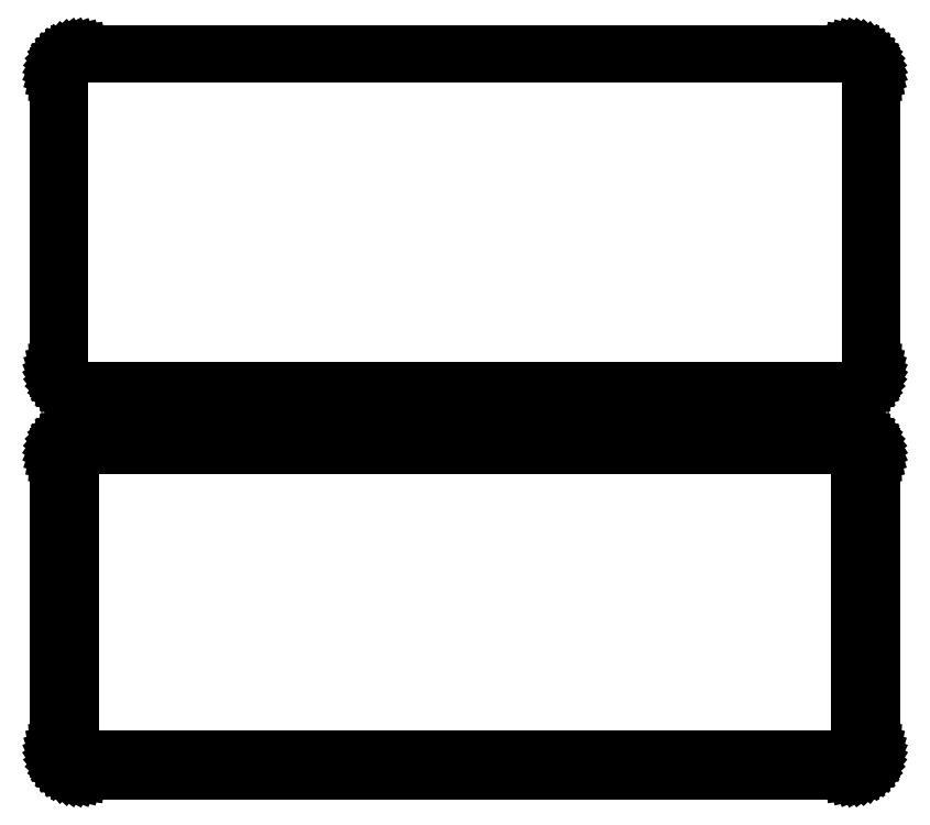
<metadata>
{"format":"dxf","ext":"dxf","renderer":"ezdxf+matplotlib","layout":"modelspace","background":"white","min_lineweight":24,"dpi":150}
</metadata>
<code>
0
SECTION
2
ENTITIES
0
LINE
8
0
10
85.94
20
214.6
11
86.55
21
214.7
0
LINE
8
0
10
86.55
20
214.7
11
87.13
21
215
0
LINE
8
0
10
87.13
20
215
11
87.68
21
215.3
0
LINE
8
0
10
87.68
20
215.3
11
88.19
21
215.6
0
LINE
8
0
10
88.19
20
215.6
11
88.64
21
216.1
0
LINE
8
0
10
88.64
20
216.1
11
89.05
21
216.6
0
LINE
8
0
10
89.05
20
216.6
11
89.38
21
217.1
0
LINE
8
0
10
89.38
20
217.1
11
89.65
21
217.7
0
LINE
8
0
10
89.65
20
217.7
11
89.84
21
218.3
0
LINE
8
0
10
89.84
20
218.3
11
89.96
21
218.9
0
LINE
8
0
10
89.96
20
218.9
11
90
21
219.5
0
LINE
8
0
10
90
20
219.5
11
90
21
284.5
0
LINE
8
0
10
90
20
284.5
11
89.96
21
285.1
0
LINE
8
0
10
89.96
20
285.1
11
89.84
21
285.7
0
LINE
8
0
10
89.84
20
285.7
11
89.65
21
286.3
0
LINE
8
0
10
89.65
20
286.3
11
89.38
21
286.9
0
LINE
8
0
10
89.38
20
286.9
11
89.05
21
287.4
0
LINE
8
0
10
89.05
20
287.4
11
88.64
21
287.9
0
LINE
8
0
10
88.64
20
287.9
11
88.19
21
288.4
0
LINE
8
0
10
88.19
20
288.4
11
87.68
21
288.7
0
LINE
8
0
10
87.68
20
288.7
11
87.13
21
289
0
LINE
8
0
10
87.13
20
289
11
86.55
21
289.3
0
LINE
8
0
10
86.55
20
289.3
11
85.94
21
289.4
0
LINE
8
0
10
85.94
20
289.4
11
85.31
21
289.5
0
LINE
8
0
10
85.31
20
289.5
11
-85.31
21
289.5
0
LINE
8
0
10
-85.31
20
289.5
11
-85.94
21
289.4
0
LINE
8
0
10
-85.94
20
289.4
11
-86.55
21
289.3
0
LINE
8
0
10
-86.55
20
289.3
11
-87.13
21
289
0
LINE
8
0
10
-87.13
20
289
11
-87.68
21
288.7
0
LINE
8
0
10
-87.68
20
288.7
11
-88.19
21
288.4
0
LINE
8
0
10
-88.19
20
288.4
11
-88.64
21
287.9
0
LINE
8
0
10
-88.64
20
287.9
11
-89.05
21
287.4
0
LINE
8
0
10
-89.05
20
287.4
11
-89.38
21
286.9
0
LINE
8
0
10
-89.38
20
286.9
11
-89.65
21
286.3
0
LINE
8
0
10
-89.65
20
286.3
11
-89.84
21
285.7
0
LINE
8
0
10
-89.84
20
285.7
11
-89.96
21
285.1
0
LINE
8
0
10
-89.96
20
285.1
11
-90
21
284.5
0
LINE
8
0
10
-90
20
284.5
11
-90
21
219.5
0
LINE
8
0
10
-90
20
219.5
11
-89.96
21
218.9
0
LINE
8
0
10
-89.96
20
218.9
11
-89.84
21
218.3
0
LINE
8
0
10
-89.84
20
218.3
11
-89.65
21
217.7
0
LINE
8
0
10
-89.65
20
217.7
11
-89.38
21
217.1
0
LINE
8
0
10
-89.38
20
217.1
11
-89.05
21
216.6
0
LINE
8
0
10
-89.05
20
216.6
11
-88.64
21
216.1
0
LINE
8
0
10
-88.64
20
216.1
11
-88.19
21
215.6
0
LINE
8
0
10
-88.19
20
215.6
11
-87.68
21
215.3
0
LINE
8
0
10
-87.68
20
215.3
11
-87.13
21
215
0
LINE
8
0
10
-87.13
20
215
11
-86.55
21
214.7
0
LINE
8
0
10
-86.55
20
214.7
11
-85.94
21
214.6
0
LINE
8
0
10
-85.94
20
214.6
11
-85.31
21
214.5
0
LINE
8
0
10
-85.31
20
214.5
11
85.31
21
214.5
0
LINE
8
0
10
85.31
20
214.5
11
85.94
21
214.6
0
LINE
8
0
10
-85.04
20
215.2
11
-85.61
21
215.3
0
LINE
8
0
10
-85.61
20
215.3
11
-86.16
21
215.4
0
LINE
8
0
10
-86.16
20
215.4
11
-86.7
21
215.6
0
LINE
8
0
10
-86.7
20
215.6
11
-87.2
21
215.9
0
LINE
8
0
10
-87.2
20
215.9
11
-87.67
21
216.2
0
LINE
8
0
10
-87.67
20
216.2
11
-88.09
21
216.6
0
LINE
8
0
10
-88.09
20
216.6
11
-88.45
21
217.1
0
LINE
8
0
10
-88.45
20
217.1
11
-88.76
21
217.5
0
LINE
8
0
10
-88.76
20
217.5
11
-89.01
21
218.1
0
LINE
8
0
10
-89.01
20
218.1
11
-89.18
21
218.6
0
LINE
8
0
10
-89.18
20
218.6
11
-89.29
21
219.2
0
LINE
8
0
10
-89.29
20
219.2
11
-89.33
21
219.8
0
LINE
8
0
10
-89.33
20
219.8
11
-89.33
21
284.2
0
LINE
8
0
10
-89.33
20
284.2
11
-89.29
21
284.8
0
LINE
8
0
10
-89.29
20
284.8
11
-89.18
21
285.4
0
LINE
8
0
10
-89.18
20
285.4
11
-89.01
21
285.9
0
LINE
8
0
10
-89.01
20
285.9
11
-88.76
21
286.5
0
LINE
8
0
10
-88.76
20
286.5
11
-88.45
21
286.9
0
LINE
8
0
10
-88.45
20
286.9
11
-88.09
21
287.4
0
LINE
8
0
10
-88.09
20
287.4
11
-87.67
21
287.8
0
LINE
8
0
10
-87.67
20
287.8
11
-87.2
21
288.1
0
LINE
8
0
10
-87.2
20
288.1
11
-86.7
21
288.4
0
LINE
8
0
10
-86.7
20
288.4
11
-86.16
21
288.6
0
LINE
8
0
10
-86.16
20
288.6
11
-85.61
21
288.7
0
LINE
8
0
10
-85.61
20
288.7
11
-85.04
21
288.8
0
LINE
8
0
10
-85.04
20
288.8
11
85.04
21
288.8
0
LINE
8
0
10
85.04
20
288.8
11
85.61
21
288.7
0
LINE
8
0
10
85.61
20
288.7
11
86.16
21
288.6
0
LINE
8
0
10
86.16
20
288.6
11
86.7
21
288.4
0
LINE
8
0
10
86.7
20
288.4
11
87.2
21
288.1
0
LINE
8
0
10
87.2
20
288.1
11
87.67
21
287.8
0
LINE
8
0
10
87.67
20
287.8
11
88.09
21
287.4
0
LINE
8
0
10
88.09
20
287.4
11
88.45
21
286.9
0
LINE
8
0
10
88.45
20
286.9
11
88.76
21
286.5
0
LINE
8
0
10
88.76
20
286.5
11
89.01
21
285.9
0
LINE
8
0
10
89.01
20
285.9
11
89.18
21
285.4
0
LINE
8
0
10
89.18
20
285.4
11
89.29
21
284.8
0
LINE
8
0
10
89.29
20
284.8
11
89.33
21
284.2
0
LINE
8
0
10
89.33
20
284.2
11
89.33
21
219.8
0
LINE
8
0
10
89.33
20
219.8
11
89.29
21
219.2
0
LINE
8
0
10
89.29
20
219.2
11
89.18
21
218.6
0
LINE
8
0
10
89.18
20
218.6
11
89.01
21
218.1
0
LINE
8
0
10
89.01
20
218.1
11
88.76
21
217.5
0
LINE
8
0
10
88.76
20
217.5
11
88.45
21
217.1
0
LINE
8
0
10
88.45
20
217.1
11
88.09
21
216.6
0
LINE
8
0
10
88.09
20
216.6
11
87.67
21
216.2
0
LINE
8
0
10
87.67
20
216.2
11
87.2
21
215.9
0
LINE
8
0
10
87.2
20
215.9
11
86.7
21
215.6
0
LINE
8
0
10
86.7
20
215.6
11
86.16
21
215.4
0
LINE
8
0
10
86.16
20
215.4
11
85.61
21
215.3
0
LINE
8
0
10
85.61
20
215.3
11
85.04
21
215.2
0
LINE
8
0
10
85.04
20
215.2
11
-85.04
21
215.2
0
LINE
8
0
10
85.94
20
130.6
11
86.55
21
130.7
0
LINE
8
0
10
86.55
20
130.7
11
87.13
21
131
0
LINE
8
0
10
87.13
20
131
11
87.68
21
131.3
0
LINE
8
0
10
87.68
20
131.3
11
88.19
21
131.6
0
LINE
8
0
10
88.19
20
131.6
11
88.64
21
132.1
0
LINE
8
0
10
88.64
20
132.1
11
89.05
21
132.6
0
LINE
8
0
10
89.05
20
132.6
11
89.38
21
133.1
0
LINE
8
0
10
89.38
20
133.1
11
89.65
21
133.7
0
LINE
8
0
10
89.65
20
133.7
11
89.84
21
134.3
0
LINE
8
0
10
89.84
20
134.3
11
89.96
21
134.9
0
LINE
8
0
10
89.96
20
134.9
11
90
21
135.5
0
LINE
8
0
10
90
20
135.5
11
90
21
200.5
0
LINE
8
0
10
90
20
200.5
11
89.96
21
201.1
0
LINE
8
0
10
89.96
20
201.1
11
89.84
21
201.7
0
LINE
8
0
10
89.84
20
201.7
11
89.65
21
202.3
0
LINE
8
0
10
89.65
20
202.3
11
89.38
21
202.9
0
LINE
8
0
10
89.38
20
202.9
11
89.05
21
203.4
0
LINE
8
0
10
89.05
20
203.4
11
88.64
21
203.9
0
LINE
8
0
10
88.64
20
203.9
11
88.19
21
204.4
0
LINE
8
0
10
88.19
20
204.4
11
87.68
21
204.7
0
LINE
8
0
10
87.68
20
204.7
11
87.13
21
205
0
LINE
8
0
10
87.13
20
205
11
86.55
21
205.3
0
LINE
8
0
10
86.55
20
205.3
11
85.94
21
205.4
0
LINE
8
0
10
85.94
20
205.4
11
85.31
21
205.5
0
LINE
8
0
10
85.31
20
205.5
11
-85.31
21
205.5
0
LINE
8
0
10
-85.31
20
205.5
11
-85.94
21
205.4
0
LINE
8
0
10
-85.94
20
205.4
11
-86.55
21
205.3
0
LINE
8
0
10
-86.55
20
205.3
11
-87.13
21
205
0
LINE
8
0
10
-87.13
20
205
11
-87.68
21
204.7
0
LINE
8
0
10
-87.68
20
204.7
11
-88.19
21
204.4
0
LINE
8
0
10
-88.19
20
204.4
11
-88.64
21
203.9
0
LINE
8
0
10
-88.64
20
203.9
11
-89.05
21
203.4
0
LINE
8
0
10
-89.05
20
203.4
11
-89.38
21
202.9
0
LINE
8
0
10
-89.38
20
202.9
11
-89.65
21
202.3
0
LINE
8
0
10
-89.65
20
202.3
11
-89.84
21
201.7
0
LINE
8
0
10
-89.84
20
201.7
11
-89.96
21
201.1
0
LINE
8
0
10
-89.96
20
201.1
11
-90
21
200.5
0
LINE
8
0
10
-90
20
200.5
11
-90
21
135.5
0
LINE
8
0
10
-90
20
135.5
11
-89.96
21
134.9
0
LINE
8
0
10
-89.96
20
134.9
11
-89.84
21
134.3
0
LINE
8
0
10
-89.84
20
134.3
11
-89.65
21
133.7
0
LINE
8
0
10
-89.65
20
133.7
11
-89.38
21
133.1
0
LINE
8
0
10
-89.38
20
133.1
11
-89.05
21
132.6
0
LINE
8
0
10
-89.05
20
132.6
11
-88.64
21
132.1
0
LINE
8
0
10
-88.64
20
132.1
11
-88.19
21
131.6
0
LINE
8
0
10
-88.19
20
131.6
11
-87.68
21
131.3
0
LINE
8
0
10
-87.68
20
131.3
11
-87.13
21
131
0
LINE
8
0
10
-87.13
20
131
11
-86.55
21
130.7
0
LINE
8
0
10
-86.55
20
130.7
11
-85.94
21
130.6
0
LINE
8
0
10
-85.94
20
130.6
11
-85.31
21
130.5
0
LINE
8
0
10
-85.31
20
130.5
11
85.31
21
130.5
0
LINE
8
0
10
85.31
20
130.5
11
85.94
21
130.6
0
LINE
8
0
10
-84.88
20
133.6
11
-85.15
21
133.7
0
LINE
8
0
10
-85.15
20
133.7
11
-85.4
21
133.7
0
LINE
8
0
10
-85.4
20
133.7
11
-85.65
21
133.8
0
LINE
8
0
10
-85.65
20
133.8
11
-85.88
21
134
0
LINE
8
0
10
-85.88
20
134
11
-86.09
21
134.1
0
LINE
8
0
10
-86.09
20
134.1
11
-86.29
21
134.3
0
LINE
8
0
10
-86.29
20
134.3
11
-86.46
21
134.5
0
LINE
8
0
10
-86.46
20
134.5
11
-86.6
21
134.7
0
LINE
8
0
10
-86.6
20
134.7
11
-86.71
21
135
0
LINE
8
0
10
-86.71
20
135
11
-86.79
21
135.2
0
LINE
8
0
10
-86.79
20
135.2
11
-86.84
21
135.5
0
LINE
8
0
10
-86.84
20
135.5
11
-86.86
21
135.8
0
LINE
8
0
10
-86.86
20
135.8
11
-86.86
21
200.2
0
LINE
8
0
10
-86.86
20
200.2
11
-86.84
21
200.5
0
LINE
8
0
10
-86.84
20
200.5
11
-86.79
21
200.8
0
LINE
8
0
10
-86.79
20
200.8
11
-86.71
21
201
0
LINE
8
0
10
-86.71
20
201
11
-86.6
21
201.3
0
LINE
8
0
10
-86.6
20
201.3
11
-86.46
21
201.5
0
LINE
8
0
10
-86.46
20
201.5
11
-86.29
21
201.7
0
LINE
8
0
10
-86.29
20
201.7
11
-86.09
21
201.9
0
LINE
8
0
10
-86.09
20
201.9
11
-85.88
21
202
0
LINE
8
0
10
-85.88
20
202
11
-85.65
21
202.2
0
LINE
8
0
10
-85.65
20
202.2
11
-85.4
21
202.3
0
LINE
8
0
10
-85.4
20
202.3
11
-85.15
21
202.3
0
LINE
8
0
10
-85.15
20
202.3
11
-84.88
21
202.4
0
LINE
8
0
10
-84.88
20
202.4
11
84.88
21
202.4
0
LINE
8
0
10
84.88
20
202.4
11
85.15
21
202.3
0
LINE
8
0
10
85.15
20
202.3
11
85.4
21
202.3
0
LINE
8
0
10
85.4
20
202.3
11
85.65
21
202.2
0
LINE
8
0
10
85.65
20
202.2
11
85.88
21
202
0
LINE
8
0
10
85.88
20
202
11
86.09
21
201.9
0
LINE
8
0
10
86.09
20
201.9
11
86.29
21
201.7
0
LINE
8
0
10
86.29
20
201.7
11
86.46
21
201.5
0
LINE
8
0
10
86.46
20
201.5
11
86.6
21
201.3
0
LINE
8
0
10
86.6
20
201.3
11
86.71
21
201
0
LINE
8
0
10
86.71
20
201
11
86.79
21
200.8
0
LINE
8
0
10
86.79
20
200.8
11
86.84
21
200.5
0
LINE
8
0
10
86.84
20
200.5
11
86.86
21
200.2
0
LINE
8
0
10
86.86
20
200.2
11
86.86
21
135.8
0
LINE
8
0
10
86.86
20
135.8
11
86.84
21
135.5
0
LINE
8
0
10
86.84
20
135.5
11
86.79
21
135.2
0
LINE
8
0
10
86.79
20
135.2
11
86.71
21
135
0
LINE
8
0
10
86.71
20
135
11
86.6
21
134.7
0
LINE
8
0
10
86.6
20
134.7
11
86.46
21
134.5
0
LINE
8
0
10
86.46
20
134.5
11
86.29
21
134.3
0
LINE
8
0
10
86.29
20
134.3
11
86.09
21
134.1
0
LINE
8
0
10
86.09
20
134.1
11
85.88
21
134
0
LINE
8
0
10
85.88
20
134
11
85.65
21
133.8
0
LINE
8
0
10
85.65
20
133.8
11
85.4
21
133.7
0
LINE
8
0
10
85.4
20
133.7
11
85.15
21
133.7
0
LINE
8
0
10
85.15
20
133.7
11
84.88
21
133.6
0
LINE
8
0
10
84.88
20
133.6
11
-84.88
21
133.6
0
ENDSEC
0
EOF

</code>
